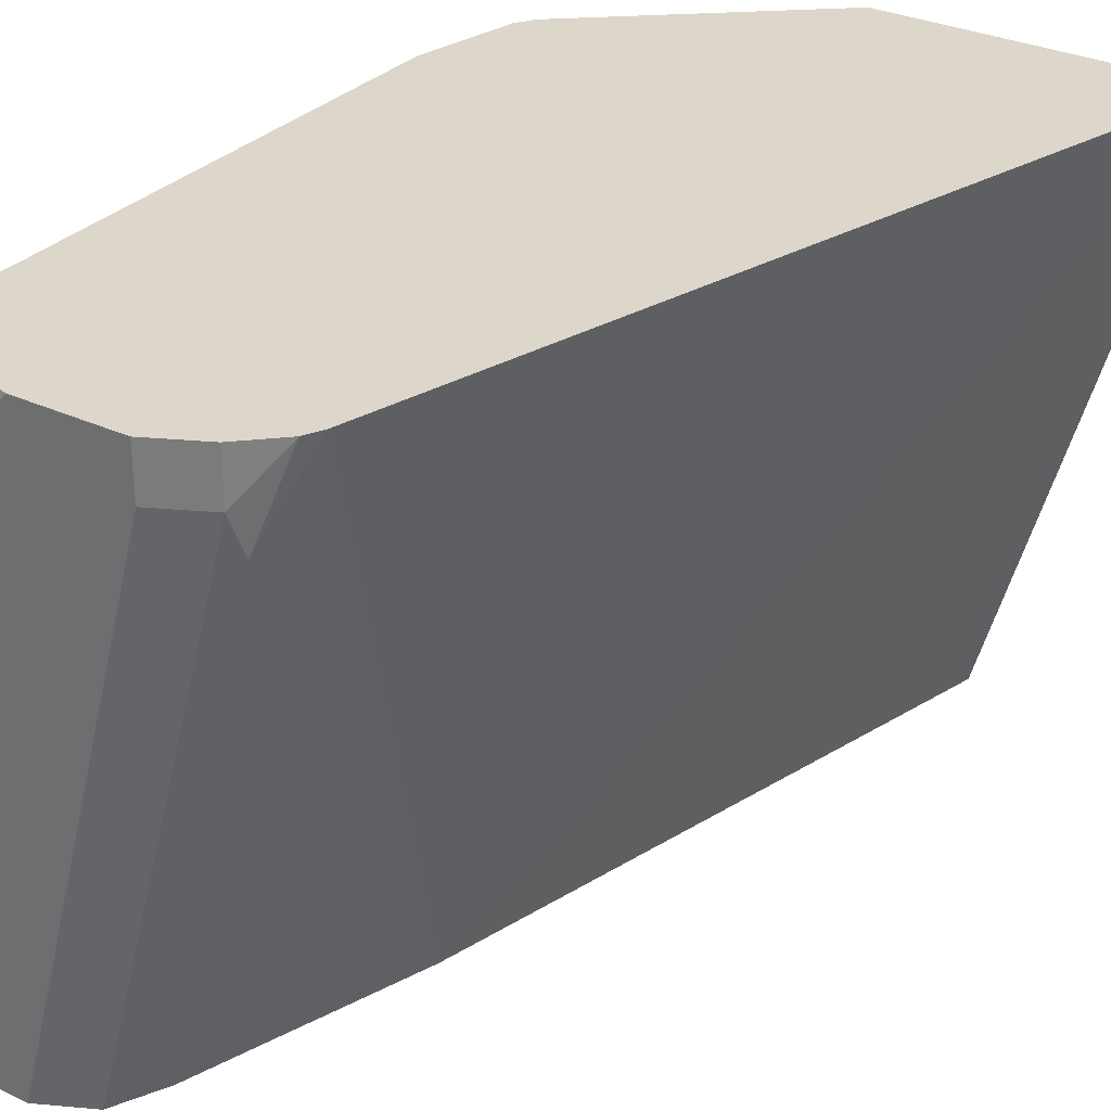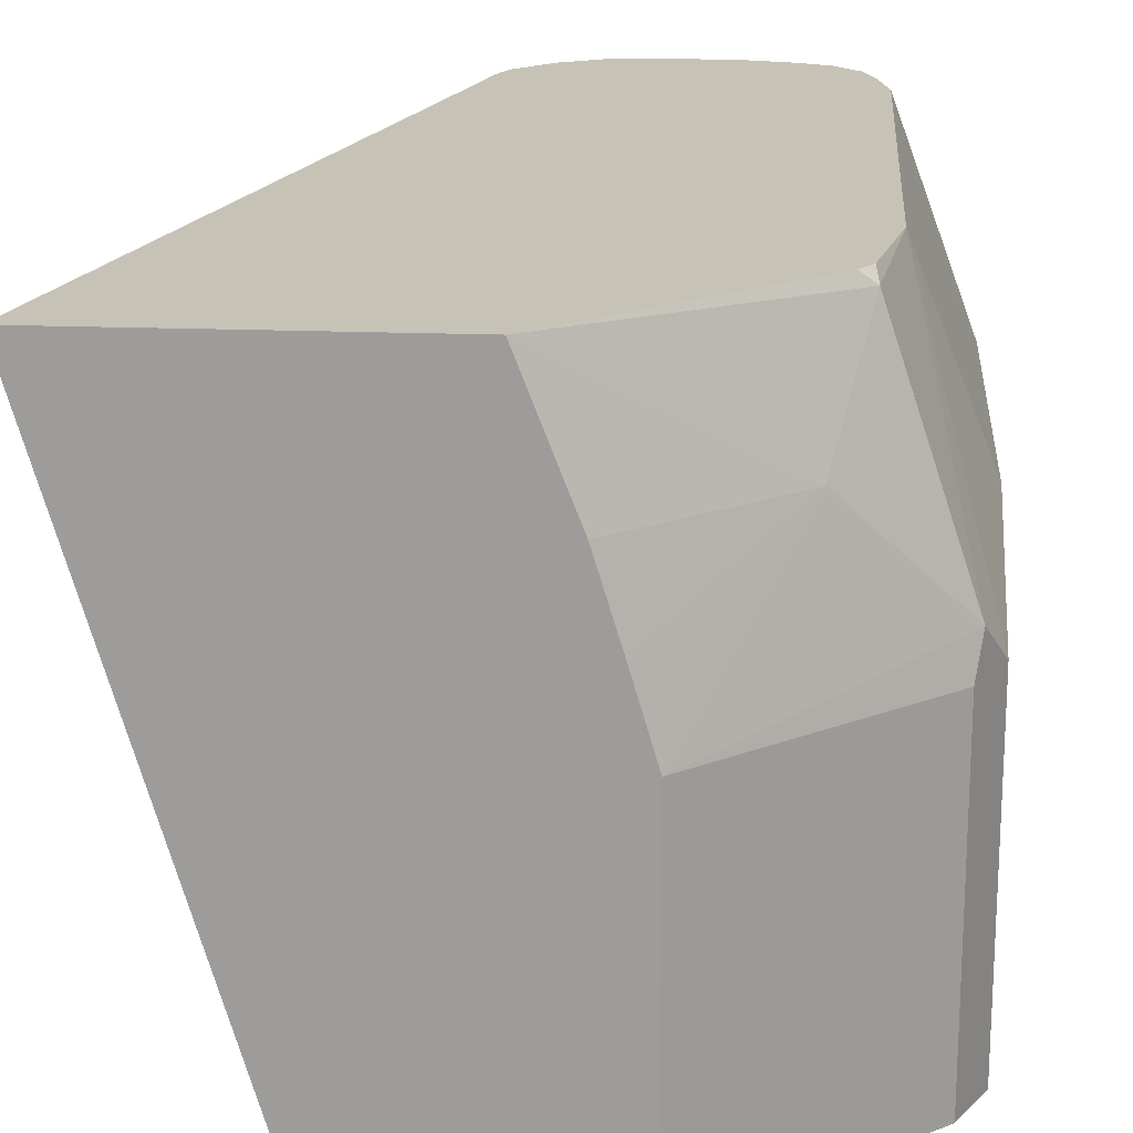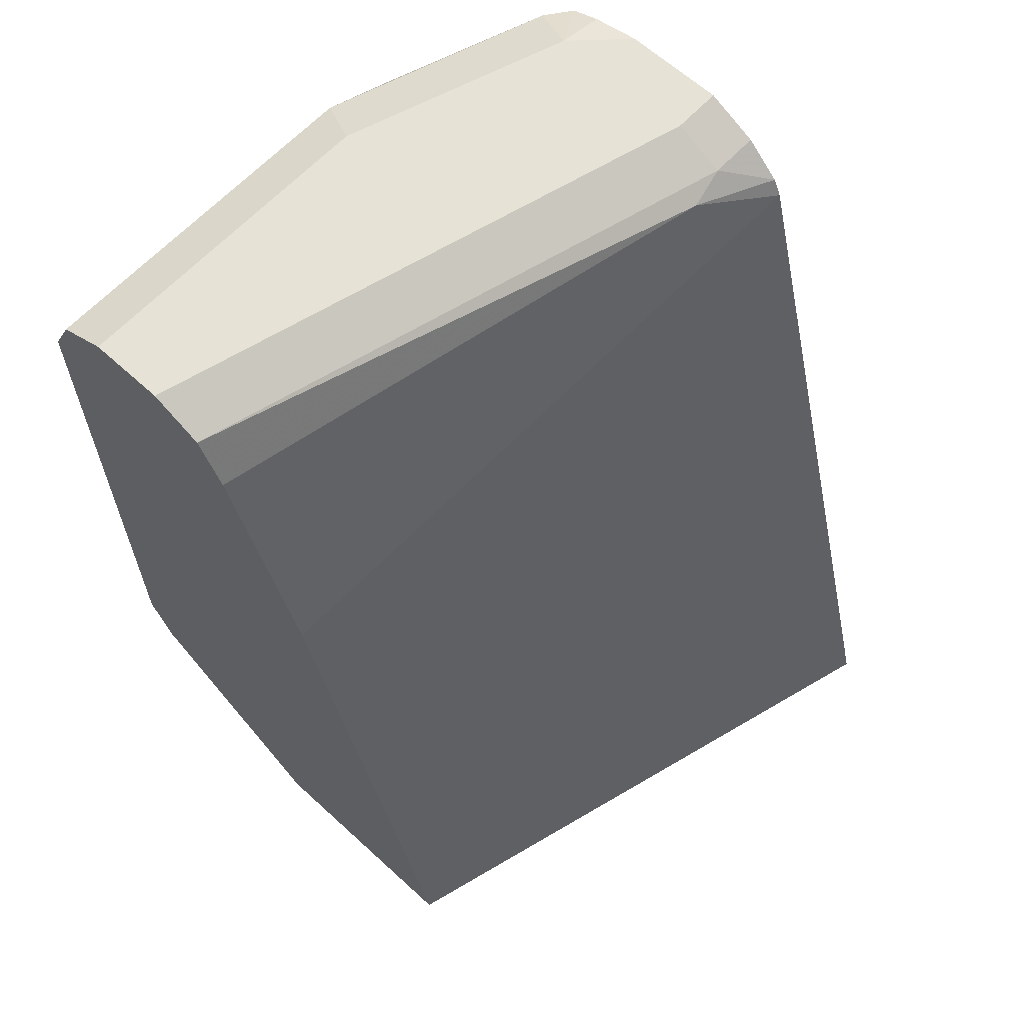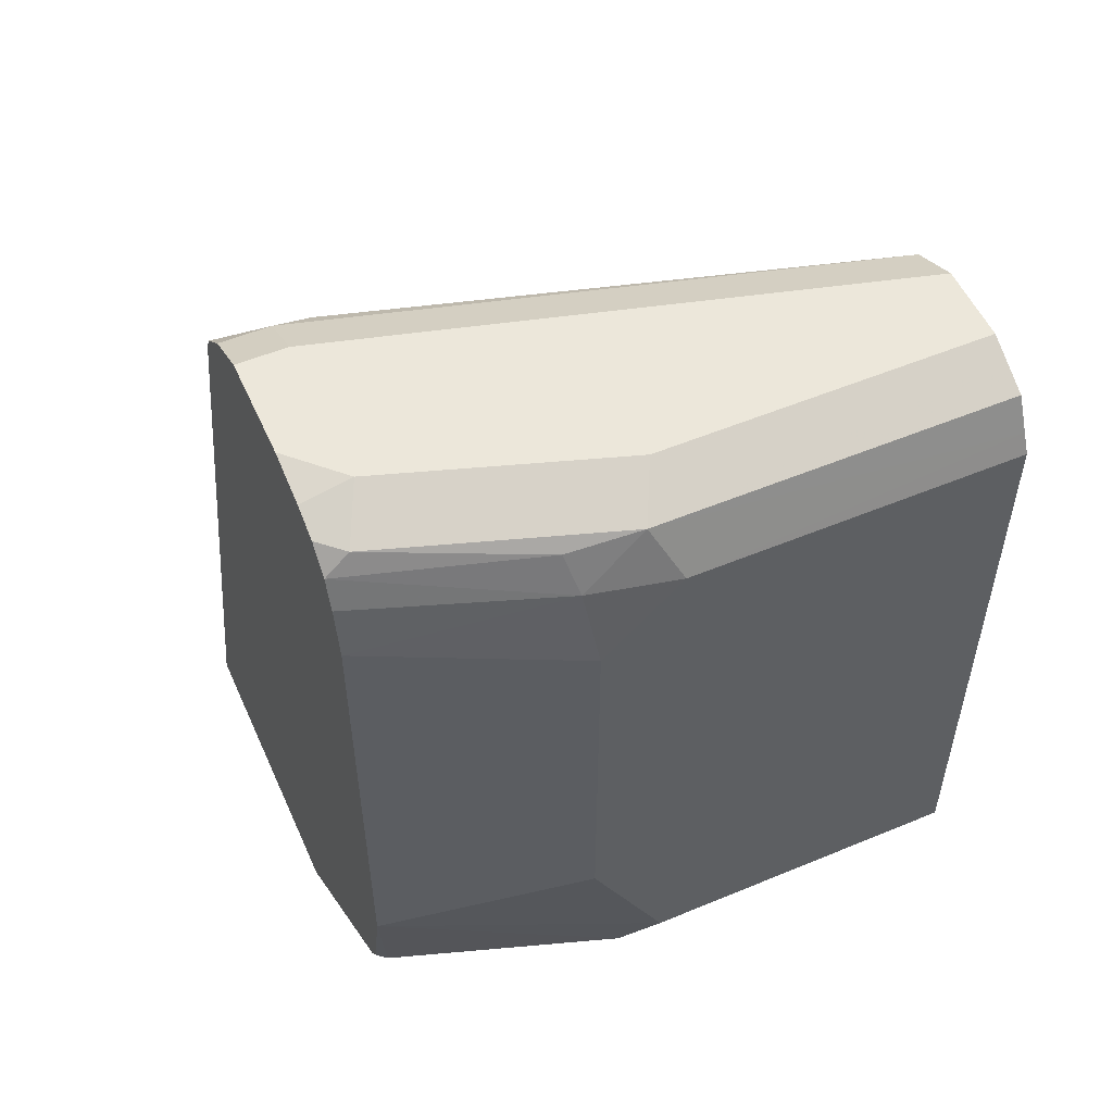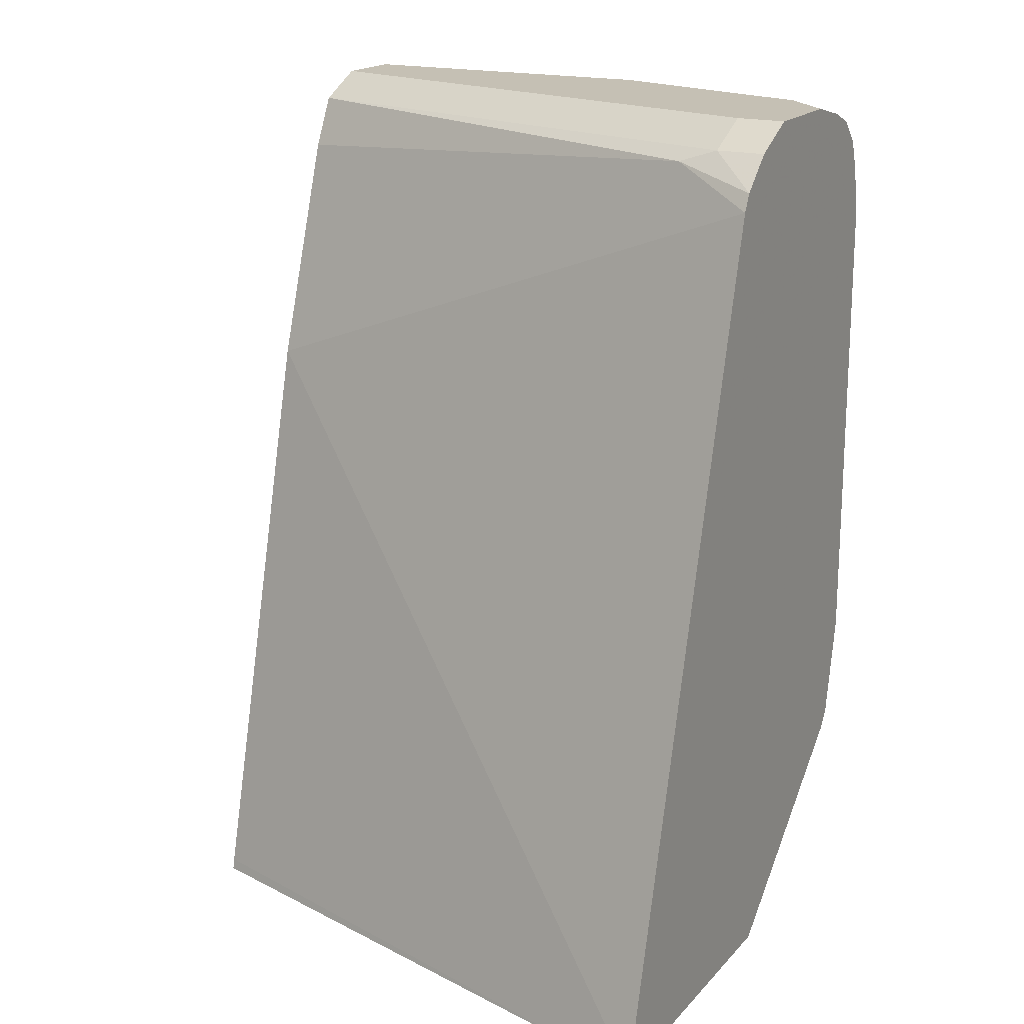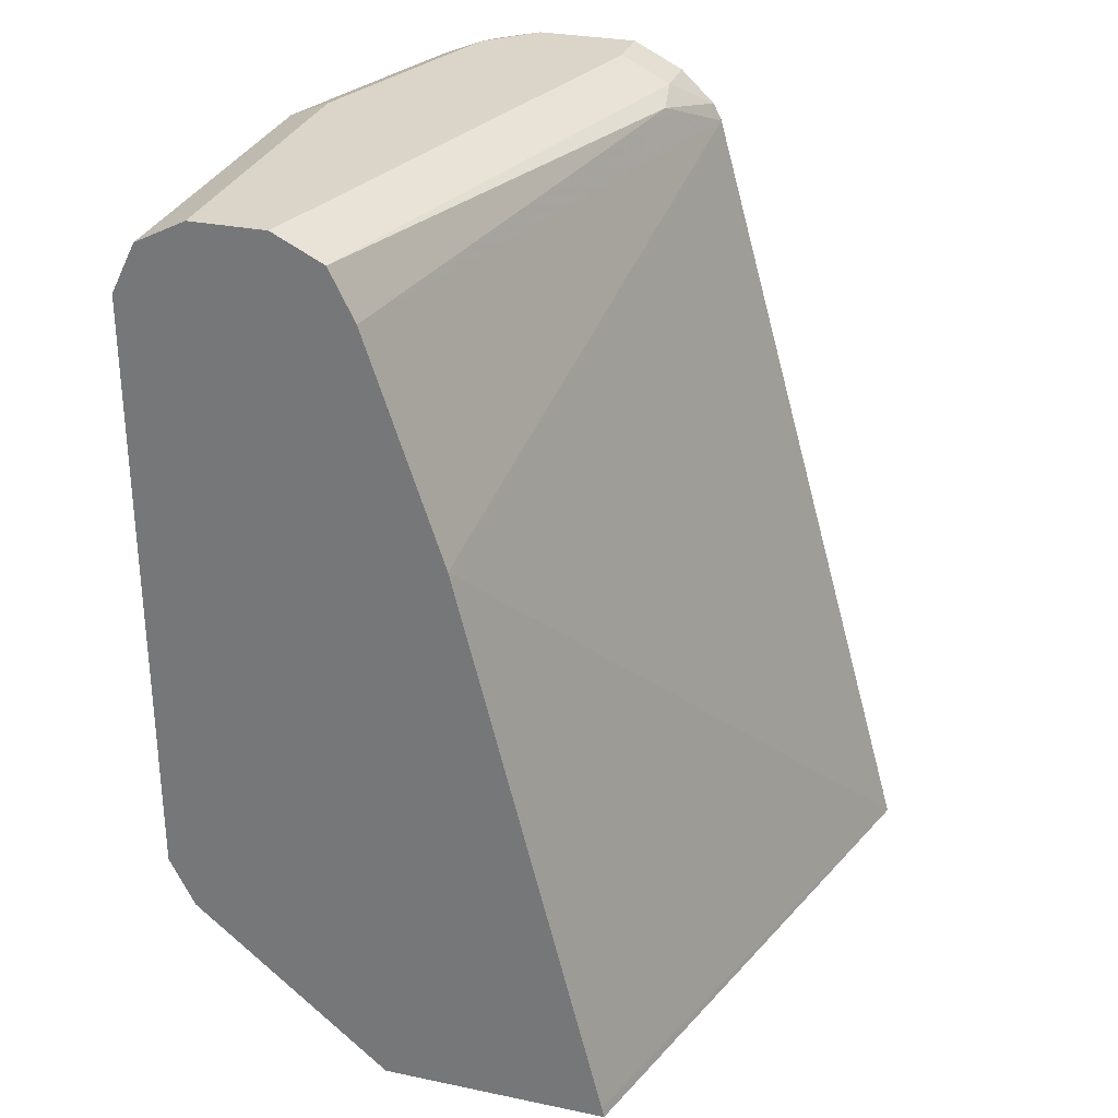
<metadata>
{"format":"obj","ext":"obj","renderer":"f3d","projection":"perspective","resolution":1024,"background":"white","views":[{"elev":30.4,"azim":-145.9,"up":"+Z"},{"elev":19.2,"azim":4.2,"up":"+Z"},{"elev":63.2,"azim":-137.2,"up":"+Y"},{"elev":53.8,"azim":66.1,"up":"+Y"},{"elev":18.2,"azim":-61.8,"up":"+Y"},{"elev":29.4,"azim":-162.9,"up":"+Y"}]}
</metadata>
<code>
v 0.7532 0.6222 -0.00811
v 0.7492 0.6303 -0.00811
v 0.7532 0.6222 0.131
v 0.7532 0.3602 -0.00811
v 0.7423 0.644 -0.00811
v 0.7423 0.644 0.1419
v 0.745 0.6222 0.1678
v 0.7532 0.5895 0.1637
v 0.7532 0.3602 0.131
v 0.745 0.3438 -0.00811
v 0.7286 0.6509 -0.00811
v 0.7205 0.655 0.131
v 0.7095 0.644 0.2401
v 0.7368 0.6386 0.1719
v 0.7106 0.6352 0.2506
v 0.7157 0.6222 0.2506
v 0.7205 0.6008 0.2506
v 0.7532 0.4257 0.1637
v 0.7205 0.393 0.2506
v 0.745 0.3439 0.1474
v 0.7423 0.3384 0.131
v 0.7423 0.3384 -0.00811
v 0.7205 0.655 -0.00811
v 0.6877 0.655 0.2292
v 0.7007 0.6451 0.2506
v 0.711 0.3489 0.2506
v 0.7123 0.3439 0.2456
v 0.6986 0.3166 0.1965
v 0.6573 0.2666 0.131
v 0.6573 0.2666 -0.00811
v 0.6877 0.655 -0.00811
v 0.6663 0.655 0.2506
v 0.6877 0.6502 0.2506
v 0.706 0.3414 0.2506
v 0.6165 0.2666 0.2506
v 0.6376 0.2666 0.1965
v 0.6476 0.2666 0.1637
v 0.5578 0.2666 -0.00811
v 0.6222 0.655 0.2292
v 0.6659 0.644 -0.00811
v 0.6222 0.655 0.2506
v 0.4822 0.2666 0.2506
v 0.5588 0.2711 -0.00811
v 0.6004 0.644 0.2292
v 0.5977 0.6386 0.2128
v 0.655 0.6222 -0.00811
v 0.6004 0.644 0.2506
v 0.4931 0.3061 0.2506
v 0.6222 0.524 -0.00811
v 0.5852 0.6298 0.2506
v 0.5815 0.6222 0.2506
f 15 17 16
f 24 32 33
f 21 30 22
f 21 29 30
f 20 29 21
f 20 28 29
f 48 51 49
f 19 27 20
f 19 26 27
f 24 33 25
f 15 42 35
f 15 26 19
f 15 34 26
f 15 35 34
f 15 48 42
f 15 51 48
f 15 50 51
f 15 47 50
f 15 41 47
f 15 32 41
f 26 34 27
f 15 19 17
f 27 34 35
f 39 44 47
f 28 35 36
f 15 33 32
f 46 49 51
f 45 51 50
f 45 46 51
f 44 50 47
f 44 45 50
f 42 49 43
f 42 48 49
f 40 46 45
f 40 45 44
f 39 47 41
f 39 40 44
f 38 42 43
f 31 40 39
f 29 38 30
f 29 42 38
f 29 35 42
f 29 36 35
f 29 37 36
f 28 37 29
f 28 36 37
f 27 35 28
f 15 25 33
f 20 27 28
f 13 25 15
f 3 7 8
f 2 6 3
f 2 5 6
f 1 5 2
f 1 11 5
f 1 23 11
f 1 31 23
f 1 40 31
f 1 46 40
f 1 49 46
f 1 43 49
f 1 38 43
f 1 30 38
f 1 22 30
f 1 10 22
f 1 4 10
f 1 9 4
f 1 8 18
f 1 3 8
f 1 2 3
f 13 15 14
f 3 6 7
f 4 9 10
f 1 18 9
f 6 11 12
f 5 11 6
f 13 24 25
f 12 32 24
f 12 39 41
f 12 31 39
f 12 23 31
f 11 23 12
f 10 21 22
f 9 18 19
f 9 21 10
f 9 20 21
f 12 41 32
f 8 19 18
f 6 24 13
f 9 19 20
f 6 14 7
f 7 14 15
f 6 13 14
f 7 16 17
f 7 17 8
f 8 17 19
f 7 15 16
f 6 12 24

</code>
